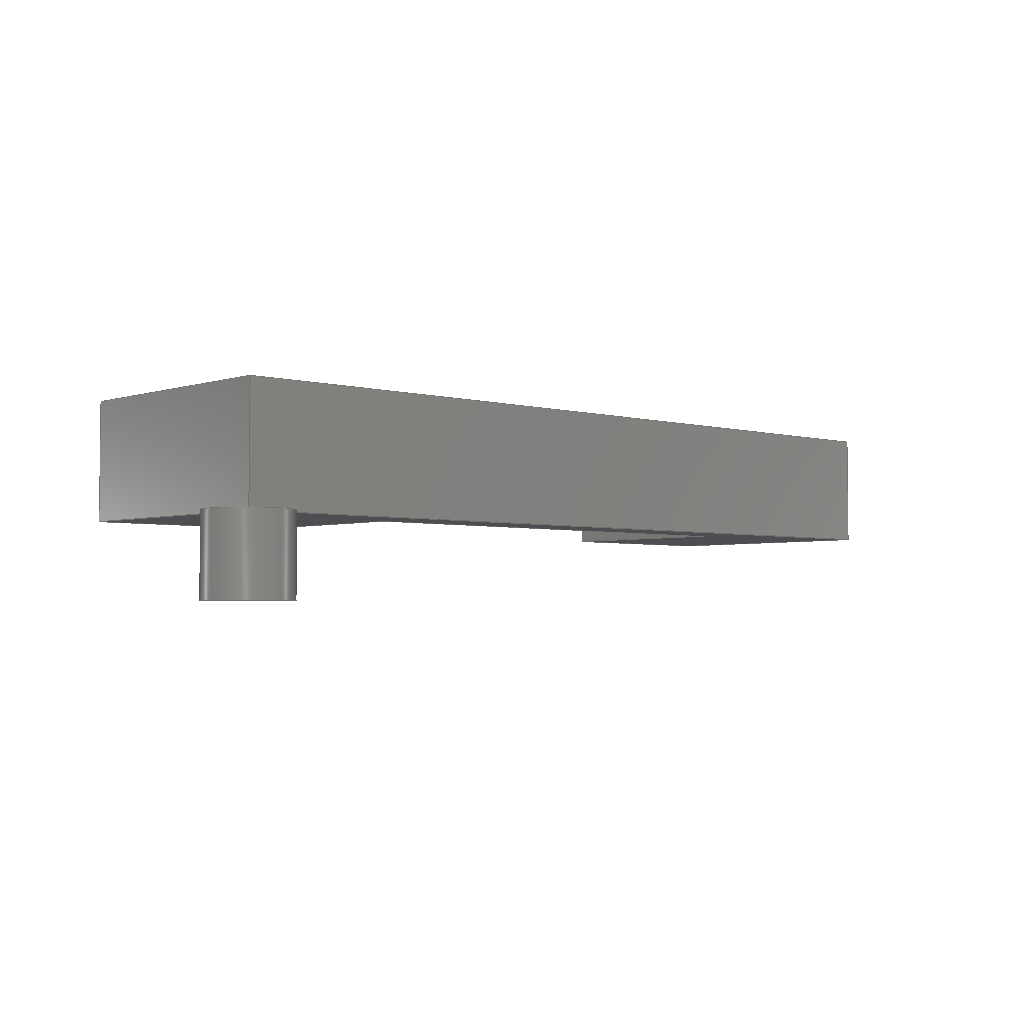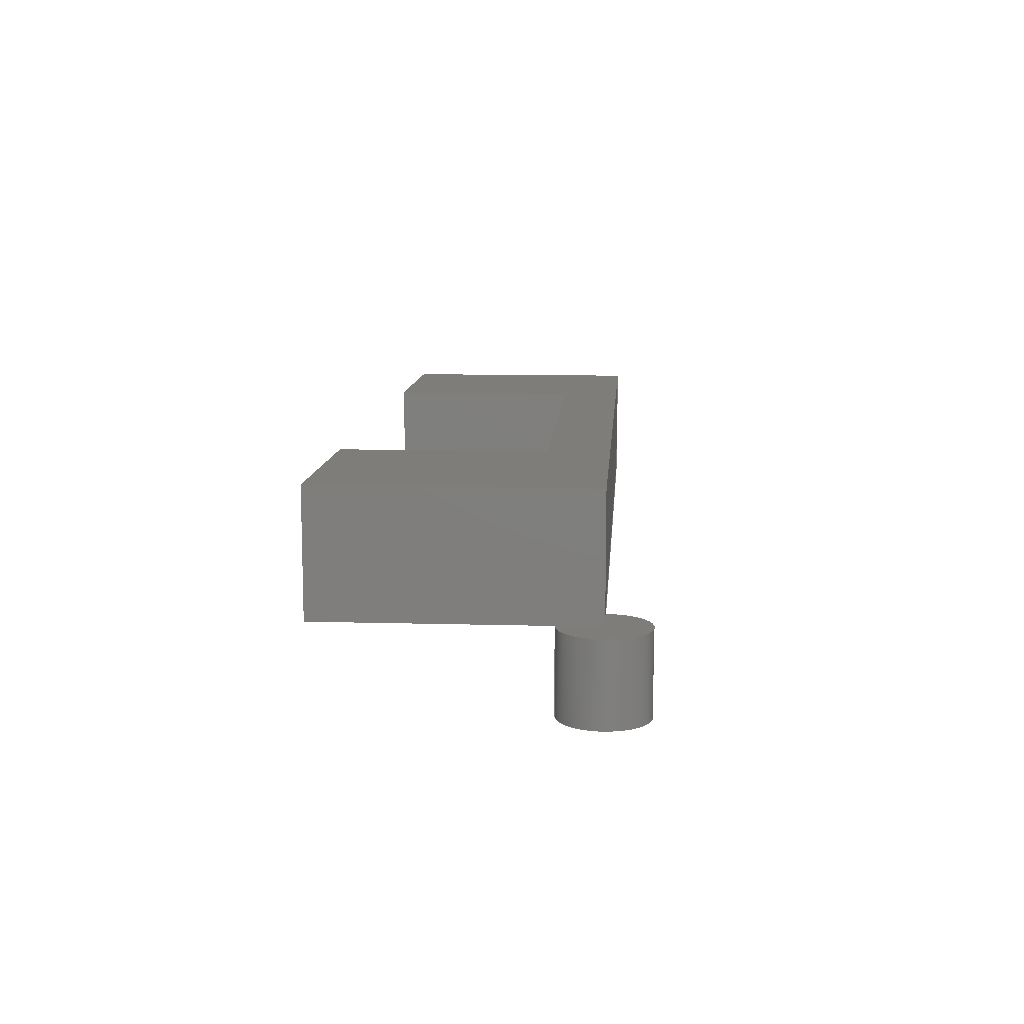
<metadata>
{"format":"step","ext":"step","renderer":"f3d","projection":"perspective","resolution":1024,"background":"white","views":[{"elev":-3.4,"azim":137.1,"up":"+Z"},{"elev":10.6,"azim":94.0,"up":"+Z"}]}
</metadata>
<code>
ISO-10303-21;
DATA;
#1=MECHANICAL_DESIGN_GEOMETRIC_PRESENTATION_REPRESENTATION('',(#7,#8),
#426);
#2=SHAPE_REPRESENTATION_RELATIONSHIP('SRR','None',#433,#3);
#3=ADVANCED_BREP_SHAPE_REPRESENTATION('',(#9,#10),#425);
#4=CIRCLE('',#280,1.061);
#5=CIRCLE('',#281,1.061);
#6=CYLINDRICAL_SURFACE('',#279,1.061);
#7=STYLED_ITEM('',(#442),#9);
#8=STYLED_ITEM('',(#442),#10);
#9=MANIFOLD_SOLID_BREP('Body1',#253);
#10=MANIFOLD_SOLID_BREP('Body2',#254);
#11=FACE_OUTER_BOUND('',#26,.T.);
#12=FACE_OUTER_BOUND('',#27,.T.);
#13=FACE_OUTER_BOUND('',#28,.T.);
#14=FACE_OUTER_BOUND('',#29,.T.);
#15=FACE_OUTER_BOUND('',#30,.T.);
#16=FACE_OUTER_BOUND('',#31,.T.);
#17=FACE_OUTER_BOUND('',#32,.T.);
#18=FACE_OUTER_BOUND('',#33,.T.);
#19=FACE_OUTER_BOUND('',#34,.T.);
#20=FACE_OUTER_BOUND('',#35,.T.);
#21=FACE_OUTER_BOUND('',#36,.T.);
#22=FACE_OUTER_BOUND('',#37,.T.);
#23=FACE_OUTER_BOUND('',#38,.T.);
#24=FACE_OUTER_BOUND('',#39,.T.);
#25=FACE_OUTER_BOUND('',#40,.T.);
#26=EDGE_LOOP('',(#158,#159,#160,#161));
#27=EDGE_LOOP('',(#162,#163,#164,#165));
#28=EDGE_LOOP('',(#166,#167,#168,#169));
#29=EDGE_LOOP('',(#170,#171,#172,#173));
#30=EDGE_LOOP('',(#174,#175,#176,#177));
#31=EDGE_LOOP('',(#178,#179,#180,#181,#182,#183,#184,#185));
#32=EDGE_LOOP('',(#186,#187,#188,#189));
#33=EDGE_LOOP('',(#190,#191,#192,#193,#194,#195,#196,#197));
#34=EDGE_LOOP('',(#198,#199,#200,#201));
#35=EDGE_LOOP('',(#202,#203,#204,#205));
#36=EDGE_LOOP('',(#206,#207,#208,#209));
#37=EDGE_LOOP('',(#210,#211,#212,#213));
#38=EDGE_LOOP('',(#214,#215,#216,#217));
#39=EDGE_LOOP('',(#218,#219,#220));
#40=EDGE_LOOP('',(#221,#222,#223));
#41=LINE('',#356,#72);
#42=LINE('',#358,#73);
#43=LINE('',#360,#74);
#44=LINE('',#361,#75);
#45=LINE('',#365,#76);
#46=LINE('',#367,#77);
#47=LINE('',#369,#78);
#48=LINE('',#370,#79);
#49=LINE('',#372,#80);
#50=LINE('',#373,#81);
#51=LINE('',#377,#82);
#52=LINE('',#378,#83);
#53=LINE('',#379,#84);
#54=LINE('',#382,#85);
#55=LINE('',#384,#86);
#56=LINE('',#385,#87);
#57=LINE('',#388,#88);
#58=LINE('',#390,#89);
#59=LINE('',#391,#90);
#60=LINE('',#394,#91);
#61=LINE('',#396,#92);
#62=LINE('',#397,#93);
#63=LINE('',#399,#94);
#64=LINE('',#400,#95);
#65=LINE('',#406,#96);
#66=LINE('',#408,#97);
#67=LINE('',#410,#98);
#68=LINE('',#411,#99);
#69=LINE('',#417,#100);
#70=LINE('',#419,#101);
#71=LINE('',#420,#102);
#72=VECTOR('',#289,1);
#73=VECTOR('',#290,1);
#74=VECTOR('',#291,1);
#75=VECTOR('',#292,1);
#76=VECTOR('',#295,1);
#77=VECTOR('',#296,1);
#78=VECTOR('',#297,1);
#79=VECTOR('',#298,1);
#80=VECTOR('',#301,1);
#81=VECTOR('',#302,1);
#82=VECTOR('',#305,1);
#83=VECTOR('',#306,1);
#84=VECTOR('',#307,1);
#85=VECTOR('',#310,1);
#86=VECTOR('',#311,1);
#87=VECTOR('',#312,1);
#88=VECTOR('',#315,1);
#89=VECTOR('',#316,1);
#90=VECTOR('',#317,1);
#91=VECTOR('',#320,1);
#92=VECTOR('',#321,1);
#93=VECTOR('',#322,1);
#94=VECTOR('',#325,1);
#95=VECTOR('',#326,1);
#96=VECTOR('',#333,1);
#97=VECTOR('',#334,1);
#98=VECTOR('',#335,1);
#99=VECTOR('',#336,1);
#100=VECTOR('',#343,1);
#101=VECTOR('',#346,1);
#102=VECTOR('',#347,1);
#103=VERTEX_POINT('',#354);
#104=VERTEX_POINT('',#355);
#105=VERTEX_POINT('',#357);
#106=VERTEX_POINT('',#359);
#107=VERTEX_POINT('',#363);
#108=VERTEX_POINT('',#364);
#109=VERTEX_POINT('',#366);
#110=VERTEX_POINT('',#368);
#111=VERTEX_POINT('',#375);
#112=VERTEX_POINT('',#376);
#113=VERTEX_POINT('',#381);
#114=VERTEX_POINT('',#383);
#115=VERTEX_POINT('',#387);
#116=VERTEX_POINT('',#389);
#117=VERTEX_POINT('',#393);
#118=VERTEX_POINT('',#395);
#119=VERTEX_POINT('',#404);
#120=VERTEX_POINT('',#405);
#121=VERTEX_POINT('',#407);
#122=VERTEX_POINT('',#409);
#123=VERTEX_POINT('',#413);
#124=VERTEX_POINT('',#415);
#125=EDGE_CURVE('',#103,#104,#41,.T.);
#126=EDGE_CURVE('',#105,#104,#42,.T.);
#127=EDGE_CURVE('',#106,#105,#43,.T.);
#128=EDGE_CURVE('',#106,#103,#44,.T.);
#129=EDGE_CURVE('',#107,#108,#45,.T.);
#130=EDGE_CURVE('',#108,#109,#46,.T.);
#131=EDGE_CURVE('',#110,#109,#47,.T.);
#132=EDGE_CURVE('',#107,#110,#48,.T.);
#133=EDGE_CURVE('',#108,#106,#49,.T.);
#134=EDGE_CURVE('',#109,#105,#50,.T.);
#135=EDGE_CURVE('',#111,#112,#51,.T.);
#136=EDGE_CURVE('',#111,#104,#52,.T.);
#137=EDGE_CURVE('',#112,#103,#53,.T.);
#138=EDGE_CURVE('',#113,#112,#54,.T.);
#139=EDGE_CURVE('',#114,#113,#55,.T.);
#140=EDGE_CURVE('',#114,#111,#56,.T.);
#141=EDGE_CURVE('',#113,#115,#57,.T.);
#142=EDGE_CURVE('',#116,#107,#58,.T.);
#143=EDGE_CURVE('',#115,#116,#59,.T.);
#144=EDGE_CURVE('',#115,#117,#60,.T.);
#145=EDGE_CURVE('',#118,#116,#61,.T.);
#146=EDGE_CURVE('',#117,#118,#62,.T.);
#147=EDGE_CURVE('',#117,#114,#63,.T.);
#148=EDGE_CURVE('',#118,#110,#64,.T.);
#149=EDGE_CURVE('',#119,#120,#65,.T.);
#150=EDGE_CURVE('',#119,#121,#66,.T.);
#151=EDGE_CURVE('',#122,#121,#67,.T.);
#152=EDGE_CURVE('',#120,#122,#68,.T.);
#153=EDGE_CURVE('',#123,#120,#4,.T.);
#154=EDGE_CURVE('',#124,#122,#5,.T.);
#155=EDGE_CURVE('',#123,#124,#69,.T.);
#156=EDGE_CURVE('',#123,#119,#70,.T.);
#157=EDGE_CURVE('',#121,#124,#71,.T.);
#158=ORIENTED_EDGE('',*,*,#125,.T.);
#159=ORIENTED_EDGE('',*,*,#126,.F.);
#160=ORIENTED_EDGE('',*,*,#127,.F.);
#161=ORIENTED_EDGE('',*,*,#128,.T.);
#162=ORIENTED_EDGE('',*,*,#129,.T.);
#163=ORIENTED_EDGE('',*,*,#130,.T.);
#164=ORIENTED_EDGE('',*,*,#131,.F.);
#165=ORIENTED_EDGE('',*,*,#132,.F.);
#166=ORIENTED_EDGE('',*,*,#133,.T.);
#167=ORIENTED_EDGE('',*,*,#127,.T.);
#168=ORIENTED_EDGE('',*,*,#134,.F.);
#169=ORIENTED_EDGE('',*,*,#130,.F.);
#170=ORIENTED_EDGE('',*,*,#135,.F.);
#171=ORIENTED_EDGE('',*,*,#136,.T.);
#172=ORIENTED_EDGE('',*,*,#125,.F.);
#173=ORIENTED_EDGE('',*,*,#137,.F.);
#174=ORIENTED_EDGE('',*,*,#135,.T.);
#175=ORIENTED_EDGE('',*,*,#138,.F.);
#176=ORIENTED_EDGE('',*,*,#139,.F.);
#177=ORIENTED_EDGE('',*,*,#140,.T.);
#178=ORIENTED_EDGE('',*,*,#141,.F.);
#179=ORIENTED_EDGE('',*,*,#138,.T.);
#180=ORIENTED_EDGE('',*,*,#137,.T.);
#181=ORIENTED_EDGE('',*,*,#128,.F.);
#182=ORIENTED_EDGE('',*,*,#133,.F.);
#183=ORIENTED_EDGE('',*,*,#129,.F.);
#184=ORIENTED_EDGE('',*,*,#142,.F.);
#185=ORIENTED_EDGE('',*,*,#143,.F.);
#186=ORIENTED_EDGE('',*,*,#144,.F.);
#187=ORIENTED_EDGE('',*,*,#143,.T.);
#188=ORIENTED_EDGE('',*,*,#145,.F.);
#189=ORIENTED_EDGE('',*,*,#146,.F.);
#190=ORIENTED_EDGE('',*,*,#147,.F.);
#191=ORIENTED_EDGE('',*,*,#146,.T.);
#192=ORIENTED_EDGE('',*,*,#148,.T.);
#193=ORIENTED_EDGE('',*,*,#131,.T.);
#194=ORIENTED_EDGE('',*,*,#134,.T.);
#195=ORIENTED_EDGE('',*,*,#126,.T.);
#196=ORIENTED_EDGE('',*,*,#136,.F.);
#197=ORIENTED_EDGE('',*,*,#140,.F.);
#198=ORIENTED_EDGE('',*,*,#148,.F.);
#199=ORIENTED_EDGE('',*,*,#145,.T.);
#200=ORIENTED_EDGE('',*,*,#142,.T.);
#201=ORIENTED_EDGE('',*,*,#132,.T.);
#202=ORIENTED_EDGE('',*,*,#147,.T.);
#203=ORIENTED_EDGE('',*,*,#139,.T.);
#204=ORIENTED_EDGE('',*,*,#141,.T.);
#205=ORIENTED_EDGE('',*,*,#144,.T.);
#206=ORIENTED_EDGE('',*,*,#149,.F.);
#207=ORIENTED_EDGE('',*,*,#150,.T.);
#208=ORIENTED_EDGE('',*,*,#151,.F.);
#209=ORIENTED_EDGE('',*,*,#152,.F.);
#210=ORIENTED_EDGE('',*,*,#153,.T.);
#211=ORIENTED_EDGE('',*,*,#152,.T.);
#212=ORIENTED_EDGE('',*,*,#154,.F.);
#213=ORIENTED_EDGE('',*,*,#155,.F.);
#214=ORIENTED_EDGE('',*,*,#156,.F.);
#215=ORIENTED_EDGE('',*,*,#155,.T.);
#216=ORIENTED_EDGE('',*,*,#157,.F.);
#217=ORIENTED_EDGE('',*,*,#150,.F.);
#218=ORIENTED_EDGE('',*,*,#157,.T.);
#219=ORIENTED_EDGE('',*,*,#154,.T.);
#220=ORIENTED_EDGE('',*,*,#151,.T.);
#221=ORIENTED_EDGE('',*,*,#156,.T.);
#222=ORIENTED_EDGE('',*,*,#149,.T.);
#223=ORIENTED_EDGE('',*,*,#153,.F.);
#224=PLANE('',#268);
#225=PLANE('',#269);
#226=PLANE('',#270);
#227=PLANE('',#271);
#228=PLANE('',#272);
#229=PLANE('',#273);
#230=PLANE('',#274);
#231=PLANE('',#275);
#232=PLANE('',#276);
#233=PLANE('',#277);
#234=PLANE('',#278);
#235=PLANE('',#282);
#236=PLANE('',#283);
#237=PLANE('',#284);
#238=ADVANCED_FACE('',(#11),#224,.T.);
#239=ADVANCED_FACE('',(#12),#225,.T.);
#240=ADVANCED_FACE('',(#13),#226,.T.);
#241=ADVANCED_FACE('',(#14),#227,.T.);
#242=ADVANCED_FACE('',(#15),#228,.T.);
#243=ADVANCED_FACE('',(#16),#229,.T.);
#244=ADVANCED_FACE('',(#17),#230,.T.);
#245=ADVANCED_FACE('',(#18),#231,.T.);
#246=ADVANCED_FACE('',(#19),#232,.T.);
#247=ADVANCED_FACE('',(#20),#233,.F.);
#248=ADVANCED_FACE('',(#21),#234,.T.);
#249=ADVANCED_FACE('',(#22),#6,.T.);
#250=ADVANCED_FACE('',(#23),#235,.T.);
#251=ADVANCED_FACE('',(#24),#236,.T.);
#252=ADVANCED_FACE('',(#25),#237,.F.);
#253=CLOSED_SHELL('',(#238,#239,#240,#241,#242,#243,#244,#245,#246,#247));
#254=CLOSED_SHELL('',(#248,#249,#250,#251,#252));
#255=DERIVED_UNIT_ELEMENT(#257,1);
#256=DERIVED_UNIT_ELEMENT(#428,3);
#257=(
MASS_UNIT()
NAMED_UNIT(*)
SI_UNIT(.KILO.,.GRAM.)
);
#258=DERIVED_UNIT((#255,#256));
#259=MEASURE_REPRESENTATION_ITEM('density measure',
POSITIVE_RATIO_MEASURE(7850),#258);
#260=PROPERTY_DEFINITION_REPRESENTATION(#265,#262);
#261=PROPERTY_DEFINITION_REPRESENTATION(#266,#263);
#262=REPRESENTATION('material name',(#264),#425);
#263=REPRESENTATION('density',(#259),#425);
#264=DESCRIPTIVE_REPRESENTATION_ITEM('Steel','Steel');
#265=PROPERTY_DEFINITION('material property','material name',#435);
#266=PROPERTY_DEFINITION('material property','density of part',#435);
#267=AXIS2_PLACEMENT_3D('placement',#352,#285,#286);
#268=AXIS2_PLACEMENT_3D('',#353,#287,#288);
#269=AXIS2_PLACEMENT_3D('',#362,#293,#294);
#270=AXIS2_PLACEMENT_3D('',#371,#299,#300);
#271=AXIS2_PLACEMENT_3D('',#374,#303,#304);
#272=AXIS2_PLACEMENT_3D('',#380,#308,#309);
#273=AXIS2_PLACEMENT_3D('',#386,#313,#314);
#274=AXIS2_PLACEMENT_3D('',#392,#318,#319);
#275=AXIS2_PLACEMENT_3D('',#398,#323,#324);
#276=AXIS2_PLACEMENT_3D('',#401,#327,#328);
#277=AXIS2_PLACEMENT_3D('',#402,#329,#330);
#278=AXIS2_PLACEMENT_3D('',#403,#331,#332);
#279=AXIS2_PLACEMENT_3D('',#412,#337,#338);
#280=AXIS2_PLACEMENT_3D('',#414,#339,#340);
#281=AXIS2_PLACEMENT_3D('',#416,#341,#342);
#282=AXIS2_PLACEMENT_3D('',#418,#344,#345);
#283=AXIS2_PLACEMENT_3D('',#421,#348,#349);
#284=AXIS2_PLACEMENT_3D('',#422,#350,#351);
#285=DIRECTION('axis',(0,0,1));
#286=DIRECTION('refdir',(1,0,0));
#287=DIRECTION('center_axis',(-1,0,0));
#288=DIRECTION('ref_axis',(0,1,0));
#289=DIRECTION('',(0,0,-1));
#290=DIRECTION('',(0,1,0));
#291=DIRECTION('',(0,0,-1));
#292=DIRECTION('',(0,1,0));
#293=DIRECTION('center_axis',(1,0,0));
#294=DIRECTION('ref_axis',(0,-1,0));
#295=DIRECTION('',(0,-1,0));
#296=DIRECTION('',(0,0,-1));
#297=DIRECTION('',(0,-1,0));
#298=DIRECTION('',(0,0,-1));
#299=DIRECTION('center_axis',(0,-1,0));
#300=DIRECTION('ref_axis',(-1,0,0));
#301=DIRECTION('',(-1,0,0));
#302=DIRECTION('',(-1,0,0));
#303=DIRECTION('center_axis',(0,-1,0));
#304=DIRECTION('ref_axis',(0,0,-1));
#305=DIRECTION('',(0,0,1));
#306=DIRECTION('',(1,0,0));
#307=DIRECTION('',(1,0,0));
#308=DIRECTION('center_axis',(1,0,0));
#309=DIRECTION('ref_axis',(0,0,-1));
#310=DIRECTION('',(0,1,0));
#311=DIRECTION('',(0,0,1));
#312=DIRECTION('',(0,1,0));
#313=DIRECTION('center_axis',(0,0,1));
#314=DIRECTION('ref_axis',(1,0,0));
#315=DIRECTION('',(-1,0,0));
#316=DIRECTION('',(1,0,0));
#317=DIRECTION('',(0,1,0));
#318=DIRECTION('center_axis',(-1,0,0));
#319=DIRECTION('ref_axis',(0,0,1));
#320=DIRECTION('',(0,0,-1));
#321=DIRECTION('',(0,0,1));
#322=DIRECTION('',(0,1,0));
#323=DIRECTION('center_axis',(0,0,-1));
#324=DIRECTION('ref_axis',(-1,0,0));
#325=DIRECTION('',(1,0,0));
#326=DIRECTION('',(1,0,0));
#327=DIRECTION('center_axis',(0,1,0));
#328=DIRECTION('ref_axis',(0,0,1));
#329=DIRECTION('center_axis',(0,1,0));
#330=DIRECTION('ref_axis',(1,0,0));
#331=DIRECTION('center_axis',(-1,0,0));
#332=DIRECTION('ref_axis',(0,1,0));
#333=DIRECTION('',(0,-1,0));
#334=DIRECTION('',(0,0,-1));
#335=DIRECTION('',(0,1,0));
#336=DIRECTION('',(0,0,-1));
#337=DIRECTION('center_axis',(0,0,-1));
#338=DIRECTION('ref_axis',(0.7071,0.7071,0));
#339=DIRECTION('center_axis',(0,0,-1));
#340=DIRECTION('ref_axis',(-1,0,0));
#341=DIRECTION('center_axis',(0,0,-1));
#342=DIRECTION('ref_axis',(-1,0,0));
#343=DIRECTION('',(0,0,-1));
#344=DIRECTION('center_axis',(0,-1,0));
#345=DIRECTION('ref_axis',(-1,0,0));
#346=DIRECTION('',(1,0,0));
#347=DIRECTION('',(-1,0,0));
#348=DIRECTION('center_axis',(0,0,-1));
#349=DIRECTION('ref_axis',(-1,0,0));
#350=DIRECTION('center_axis',(0,0,-1));
#351=DIRECTION('ref_axis',(-1,0,0));
#352=CARTESIAN_POINT('',(0,0,0));
#353=CARTESIAN_POINT('Origin',(14.5,0,1.5));
#354=CARTESIAN_POINT('',(14.5,5,1.5));
#355=CARTESIAN_POINT('',(14.5,5,-1.5));
#356=CARTESIAN_POINT('',(14.5,5,-1.5));
#357=CARTESIAN_POINT('',(14.5,0,-1.5));
#358=CARTESIAN_POINT('',(14.5,0,-1.5));
#359=CARTESIAN_POINT('',(14.5,0,1.5));
#360=CARTESIAN_POINT('',(14.5,0,1.5));
#361=CARTESIAN_POINT('',(14.5,0,1.5));
#362=CARTESIAN_POINT('Origin',(19.5,6.5,1.5));
#363=CARTESIAN_POINT('',(19.5,6.5,1.5));
#364=CARTESIAN_POINT('',(19.5,0,1.5));
#365=CARTESIAN_POINT('',(19.5,6.5,1.5));
#366=CARTESIAN_POINT('',(19.5,0,-1.5));
#367=CARTESIAN_POINT('',(19.5,0,1.5));
#368=CARTESIAN_POINT('',(19.5,6.5,-1.5));
#369=CARTESIAN_POINT('',(19.5,6.5,-1.5));
#370=CARTESIAN_POINT('',(19.5,6.5,1.5));
#371=CARTESIAN_POINT('Origin',(19.5,0,1.5));
#372=CARTESIAN_POINT('',(19.5,0,1.5));
#373=CARTESIAN_POINT('',(19.5,0,-1.5));
#374=CARTESIAN_POINT('Origin',(2.5,5,1.5));
#375=CARTESIAN_POINT('',(2.5,5,-1.5));
#376=CARTESIAN_POINT('',(2.5,5,1.5));
#377=CARTESIAN_POINT('',(2.5,5,1.5));
#378=CARTESIAN_POINT('',(2.5,5,-1.5));
#379=CARTESIAN_POINT('',(2.5,5,1.5));
#380=CARTESIAN_POINT('Origin',(2.5,0,1.5));
#381=CARTESIAN_POINT('',(2.5,0,1.5));
#382=CARTESIAN_POINT('',(2.5,0,1.5));
#383=CARTESIAN_POINT('',(2.5,0,-1.5));
#384=CARTESIAN_POINT('',(2.5,0,-1.5));
#385=CARTESIAN_POINT('',(2.5,0,-1.5));
#386=CARTESIAN_POINT('Origin',(-2.5,0,1.5));
#387=CARTESIAN_POINT('',(-2.5,0,1.5));
#388=CARTESIAN_POINT('',(2.5,0,1.5));
#389=CARTESIAN_POINT('',(-2.5,6.5,1.5));
#390=CARTESIAN_POINT('',(2.5,6.5,1.5));
#391=CARTESIAN_POINT('',(-2.5,0,1.5));
#392=CARTESIAN_POINT('Origin',(-2.5,0,-1.5));
#393=CARTESIAN_POINT('',(-2.5,0,-1.5));
#394=CARTESIAN_POINT('',(-2.5,0,1.5));
#395=CARTESIAN_POINT('',(-2.5,6.5,-1.5));
#396=CARTESIAN_POINT('',(-2.5,6.5,1.5));
#397=CARTESIAN_POINT('',(-2.5,0,-1.5));
#398=CARTESIAN_POINT('Origin',(2.5,0,-1.5));
#399=CARTESIAN_POINT('',(-2.5,0,-1.5));
#400=CARTESIAN_POINT('',(2.5,6.5,-1.5));
#401=CARTESIAN_POINT('Origin',(0,6.5,0));
#402=CARTESIAN_POINT('Origin',(0,0,0));
#403=CARTESIAN_POINT('Origin',(19.5,5.439,-1.5));
#404=CARTESIAN_POINT('',(19.5,6.5,-1.5));
#405=CARTESIAN_POINT('',(19.5,5.439,-1.5));
#406=CARTESIAN_POINT('',(19.5,6.5,-1.5));
#407=CARTESIAN_POINT('',(19.5,6.5,-3.5));
#408=CARTESIAN_POINT('',(19.5,6.5,-1.5));
#409=CARTESIAN_POINT('',(19.5,5.439,-3.5));
#410=CARTESIAN_POINT('',(19.5,6.5,-3.5));
#411=CARTESIAN_POINT('',(19.5,5.439,-1.5));
#412=CARTESIAN_POINT('Origin',(19.5,6.5,-1.5));
#413=CARTESIAN_POINT('',(18.44,6.5,-1.5));
#414=CARTESIAN_POINT('Origin',(19.5,6.5,-1.5));
#415=CARTESIAN_POINT('',(18.44,6.5,-3.5));
#416=CARTESIAN_POINT('Origin',(19.5,6.5,-3.5));
#417=CARTESIAN_POINT('',(18.44,6.5,-1.5));
#418=CARTESIAN_POINT('Origin',(19.5,6.5,-1.5));
#419=CARTESIAN_POINT('',(-2.5,6.5,-1.5));
#420=CARTESIAN_POINT('',(-2.5,6.5,-3.5));
#421=CARTESIAN_POINT('Origin',(19.5,6.5,-3.5));
#422=CARTESIAN_POINT('Origin',(19.5,6.5,-1.5));
#423=UNCERTAINTY_MEASURE_WITH_UNIT(LENGTH_MEASURE(0.001),#427,
'DISTANCE_ACCURACY_VALUE',
'Maximum model space distance between geometric entities at asserted c
onnectivities');
#424=UNCERTAINTY_MEASURE_WITH_UNIT(LENGTH_MEASURE(0.001),#427,
'DISTANCE_ACCURACY_VALUE',
'Maximum model space distance between geometric entities at asserted c
onnectivities');
#425=(
GEOMETRIC_REPRESENTATION_CONTEXT(3)
GLOBAL_UNCERTAINTY_ASSIGNED_CONTEXT((#423))
GLOBAL_UNIT_ASSIGNED_CONTEXT((#427,#429,#430))
REPRESENTATION_CONTEXT('','3D')
);
#426=(
GEOMETRIC_REPRESENTATION_CONTEXT(3)
GLOBAL_UNCERTAINTY_ASSIGNED_CONTEXT((#424))
GLOBAL_UNIT_ASSIGNED_CONTEXT((#427,#429,#430))
REPRESENTATION_CONTEXT('','3D')
);
#427=(
LENGTH_UNIT()
NAMED_UNIT(*)
SI_UNIT(.CENTI.,.METRE.)
);
#428=(
LENGTH_UNIT()
NAMED_UNIT(*)
SI_UNIT($,.METRE.)
);
#429=(
NAMED_UNIT(*)
PLANE_ANGLE_UNIT()
SI_UNIT($,.RADIAN.)
);
#430=(
NAMED_UNIT(*)
SI_UNIT($,.STERADIAN.)
SOLID_ANGLE_UNIT()
);
#431=SHAPE_DEFINITION_REPRESENTATION(#432,#433);
#432=PRODUCT_DEFINITION_SHAPE('',$,#435);
#433=SHAPE_REPRESENTATION('',(#267),#425);
#434=PRODUCT_DEFINITION_CONTEXT('part definition',#439,'design');
#435=PRODUCT_DEFINITION('Untitled','Untitled',#436,#434);
#436=PRODUCT_DEFINITION_FORMATION('',$,#441);
#437=PRODUCT_RELATED_PRODUCT_CATEGORY('Untitled','Untitled',(#441));
#438=APPLICATION_PROTOCOL_DEFINITION('international standard',
'automotive_design',2009,#439);
#439=APPLICATION_CONTEXT(
'Core Data for Automotive Mechanical Design Process');
#440=PRODUCT_CONTEXT('part definition',#439,'mechanical');
#441=PRODUCT('Untitled','Untitled',$,(#440));
#442=PRESENTATION_STYLE_ASSIGNMENT((#443));
#443=SURFACE_STYLE_USAGE(.BOTH.,#444);
#444=SURFACE_SIDE_STYLE('',(#445));
#445=SURFACE_STYLE_FILL_AREA(#446);
#446=FILL_AREA_STYLE('Steel - Satin',(#447));
#447=FILL_AREA_STYLE_COLOUR('Steel - Satin',#448);
#448=COLOUR_RGB('Steel - Satin',0.6275,0.6275,0.6275);
ENDSEC;
END-ISO-10303-21;

</code>
